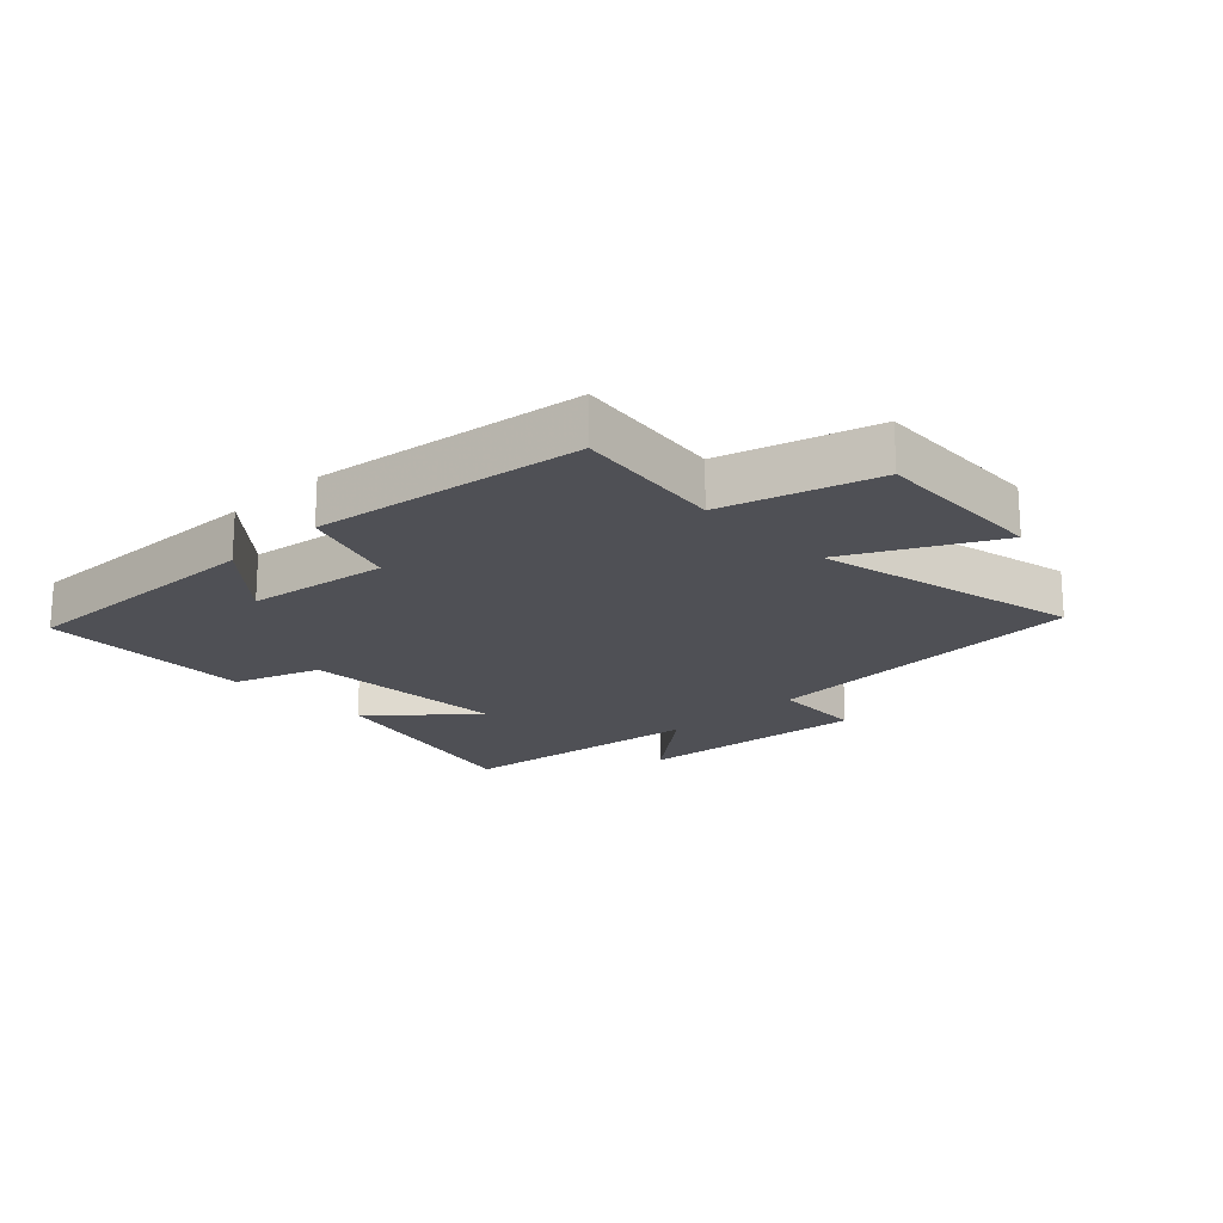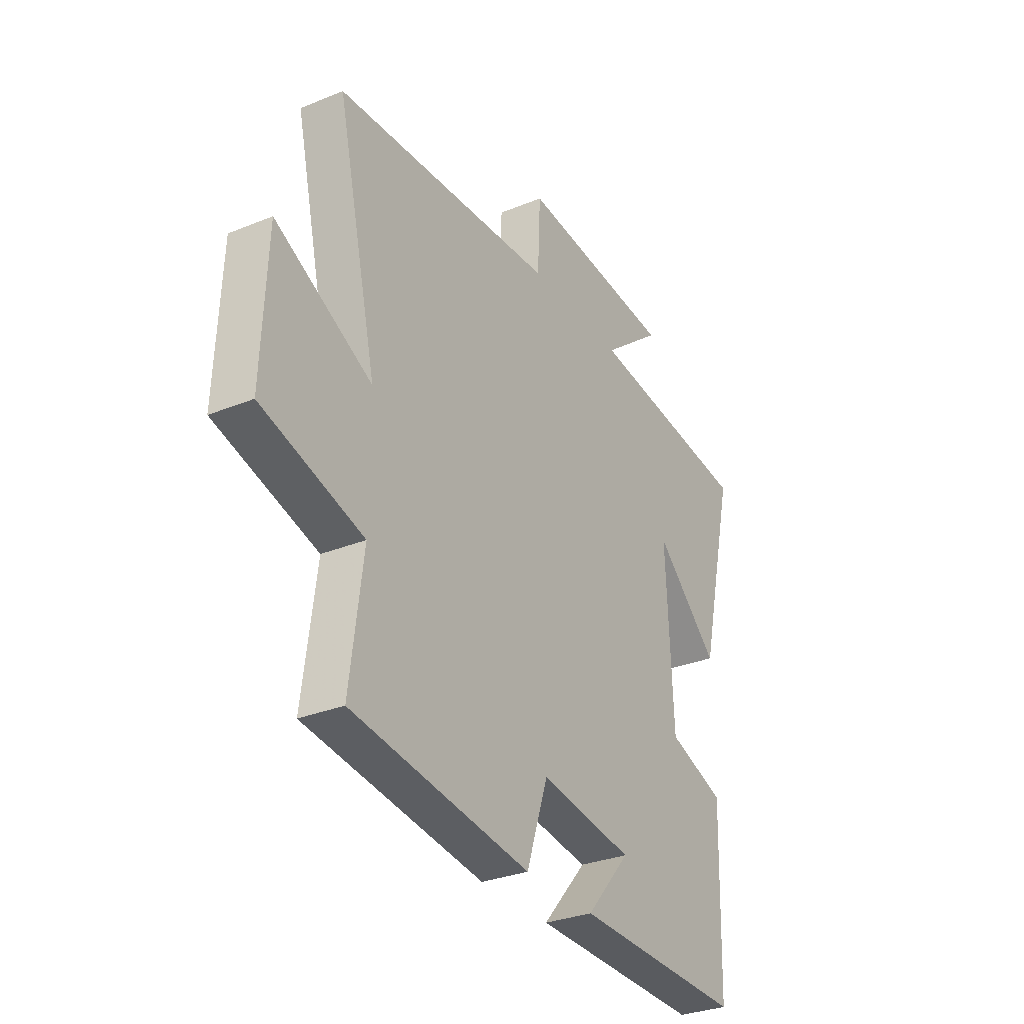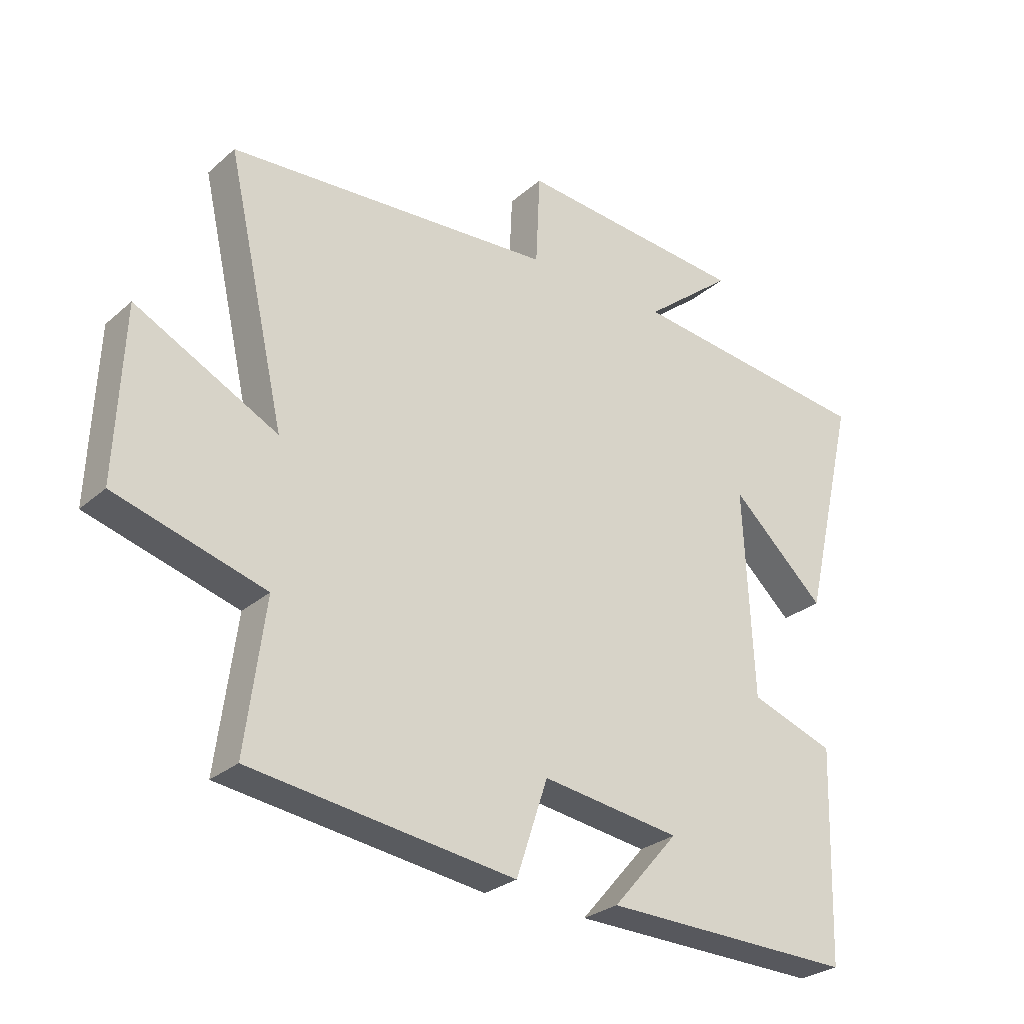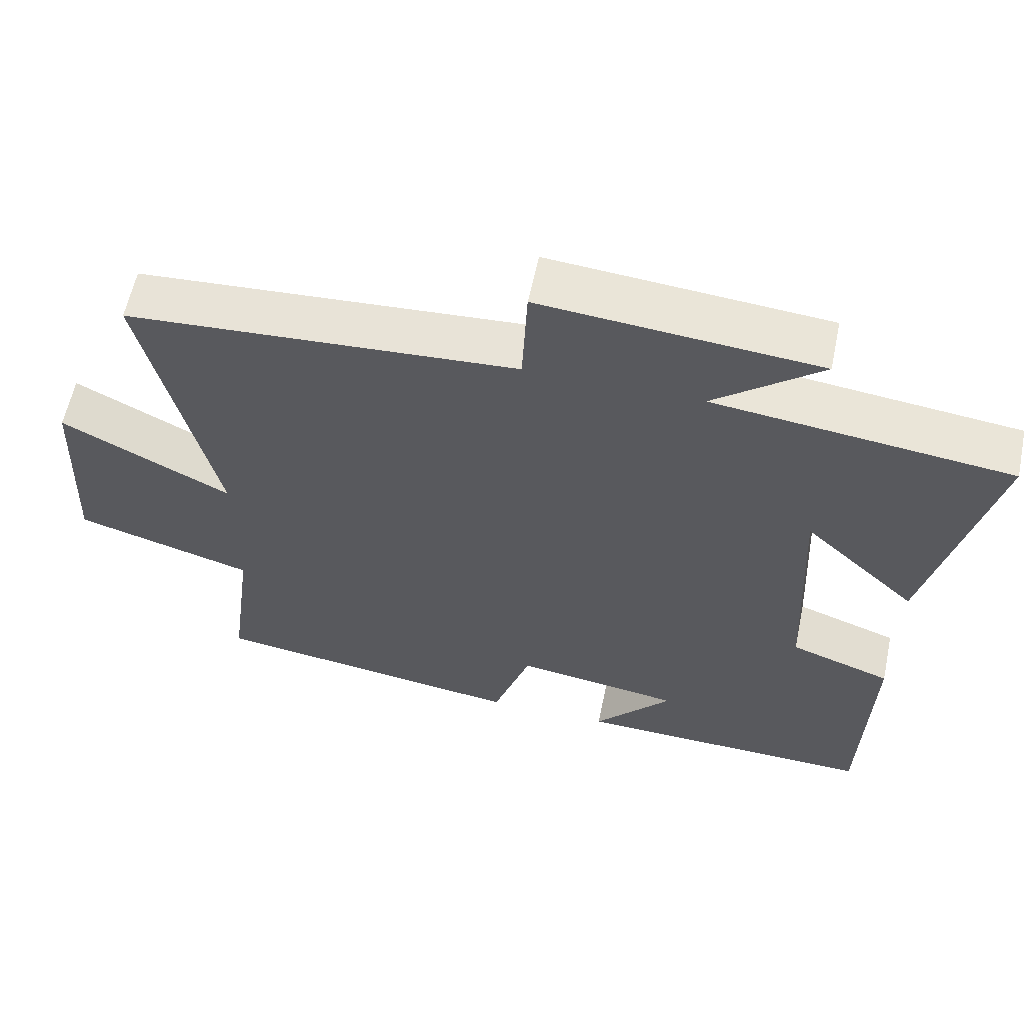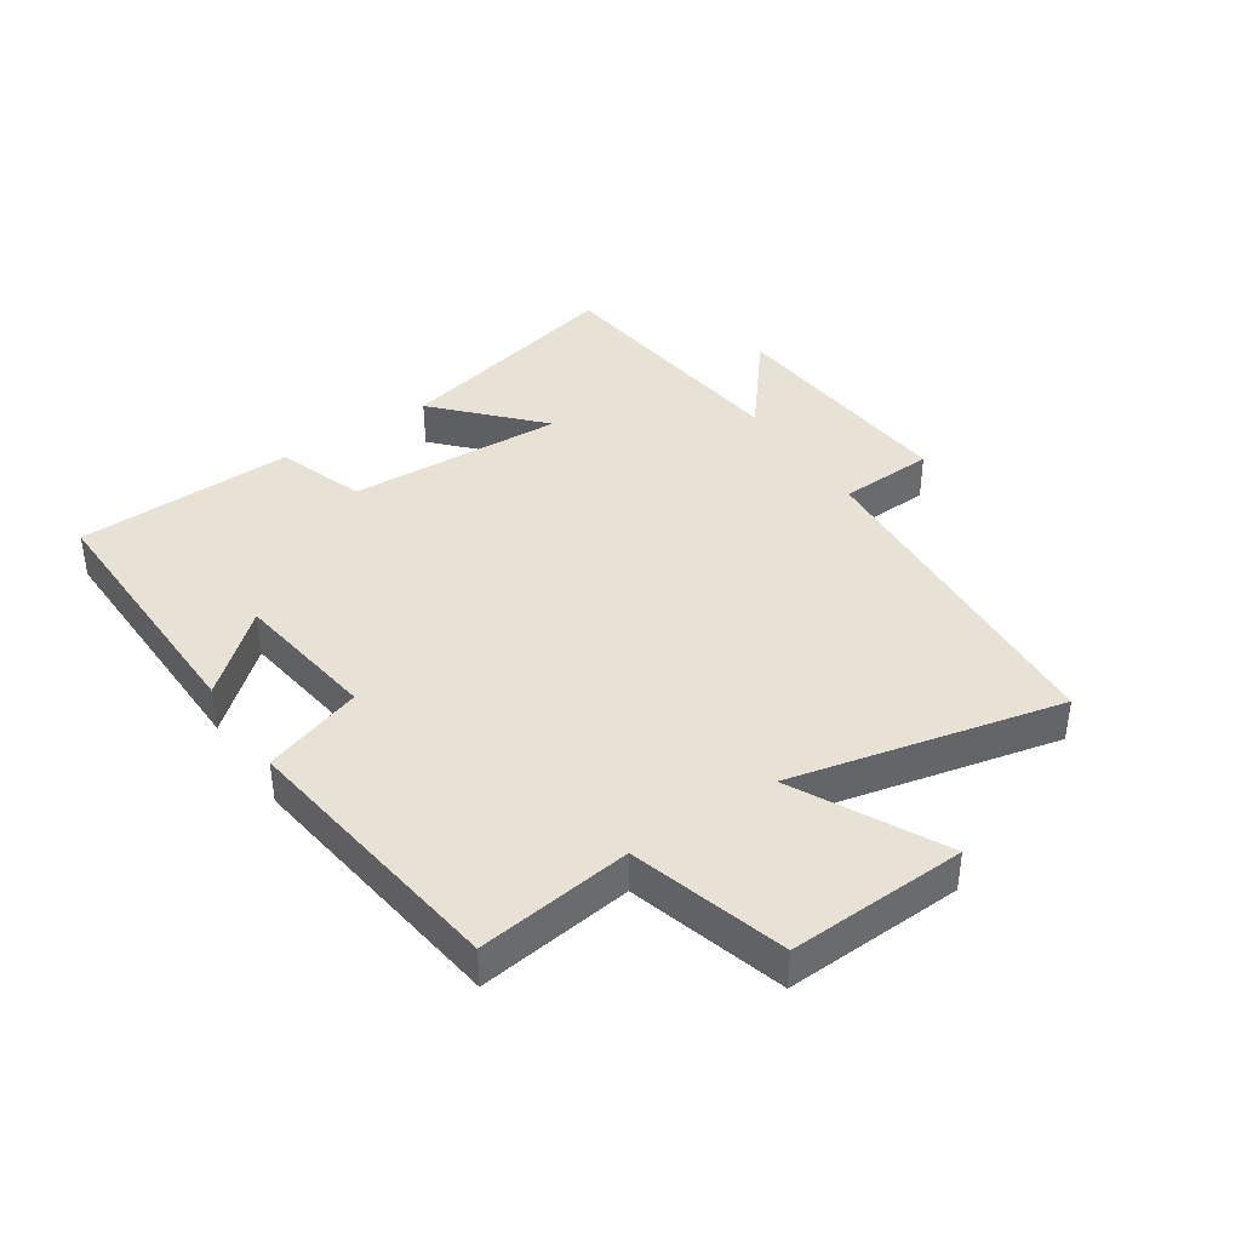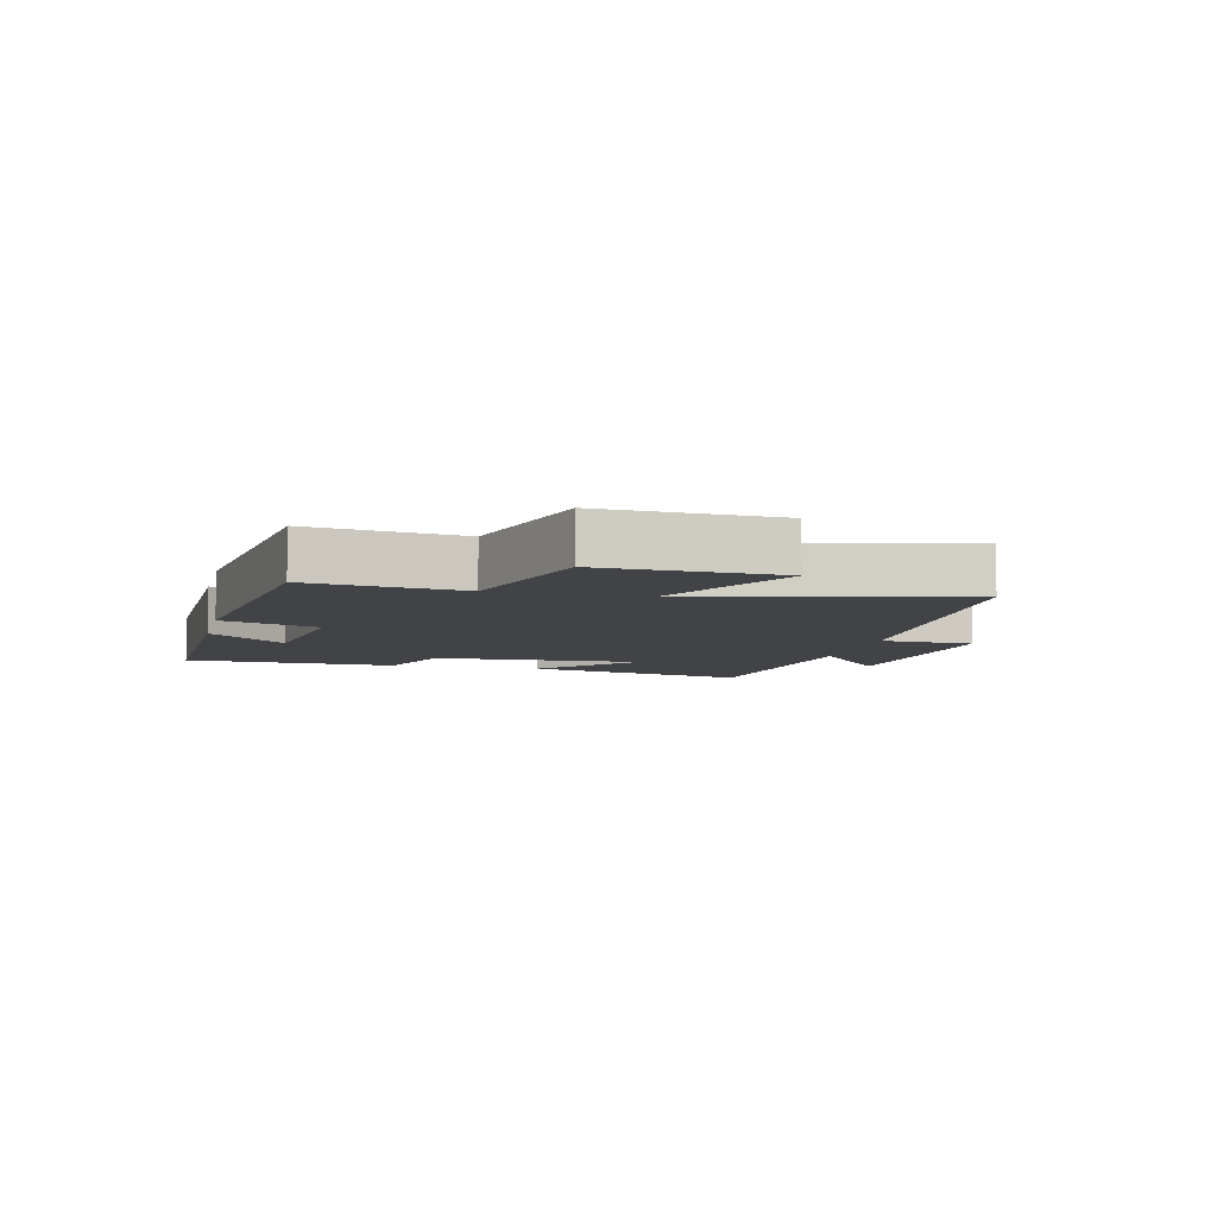
<metadata>
{"format":"obj","ext":"obj","renderer":"f3d","projection":"perspective","resolution":1024,"background":"white","views":[{"elev":-19.3,"azim":-136.3,"up":"+Y"},{"elev":-30.9,"azim":-59.7,"up":"+Z"},{"elev":-28.0,"azim":-37.7,"up":"+Z"},{"elev":59.7,"azim":11.8,"up":"+Z"},{"elev":40.1,"azim":-123.8,"up":"+Y"},{"elev":-6.9,"azim":-103.3,"up":"+Y"}]}
</metadata>
<code>
v 0.489 0.07 -0.509
v 0.074 0.07 -0.5
v 0.182 0.07 -0.376
v -0.046 0.07 -0.344
v -0.098 0.07 -0.5
v -0.532 0.07 -0.442
v -0.5 0.07 -0.198
v -0.746 0.07 -0.127
v -0.734 0.07 0.155
v -0.5 0.07 0.036
v -0.597 0.07 0.463
v -0.059 0.07 0.5
v -0.052 0.07 0.651
v 0.328 0.07 0.619
v 0.181 0.07 0.5
v 0.588 0.07 0.453
v 0.5 0.07 0.082
v 0.345 0.07 0.226
v 0.361 0.07 -0.116
v 0.5 0.07 -0.164
v 0.489 0 -0.509
v 0.074 0 -0.5
v 0.182 0 -0.376
v -0.046 0 -0.344
v -0.098 0 -0.5
v -0.532 0 -0.442
v -0.5 0 -0.198
v -0.746 0 -0.127
v -0.734 0 0.155
v -0.5 0 0.036
v -0.597 0 0.463
v -0.059 0 0.5
v -0.052 0 0.651
v 0.328 0 0.619
v 0.181 0 0.5
v 0.588 0 0.453
v 0.5 0 0.082
v 0.345 0 0.226
v 0.361 0 -0.116
v 0.5 0 -0.164
f 19 20 1
f 15 16 17 18
f 15 18 19
f 12 13 14 15
f 12 15 19
f 11 12 19
f 10 11 19
f 7 8 9 10
f 7 10 19
f 4 5 6 7
f 3 4 7 19
f 1 2 3
f 1 3 19
f 21 40 39
f 38 37 36 35
f 39 38 35
f 35 34 33 32
f 39 35 32
f 39 32 31
f 39 31 30
f 30 29 28 27
f 39 30 27
f 27 26 25 24
f 39 27 24 23
f 23 22 21
f 39 23 21
f 1 21 22 2
f 2 22 23 3
f 3 23 24 4
f 4 24 25 5
f 5 25 26 6
f 6 26 27 7
f 7 27 28 8
f 8 28 29 9
f 9 29 30 10
f 10 30 31 11
f 11 31 32 12
f 12 32 33 13
f 13 33 34 14
f 14 34 35 15
f 15 35 36 16
f 16 36 37 17
f 17 37 38 18
f 18 38 39 19
f 19 39 40 20
f 20 40 21 1

</code>
